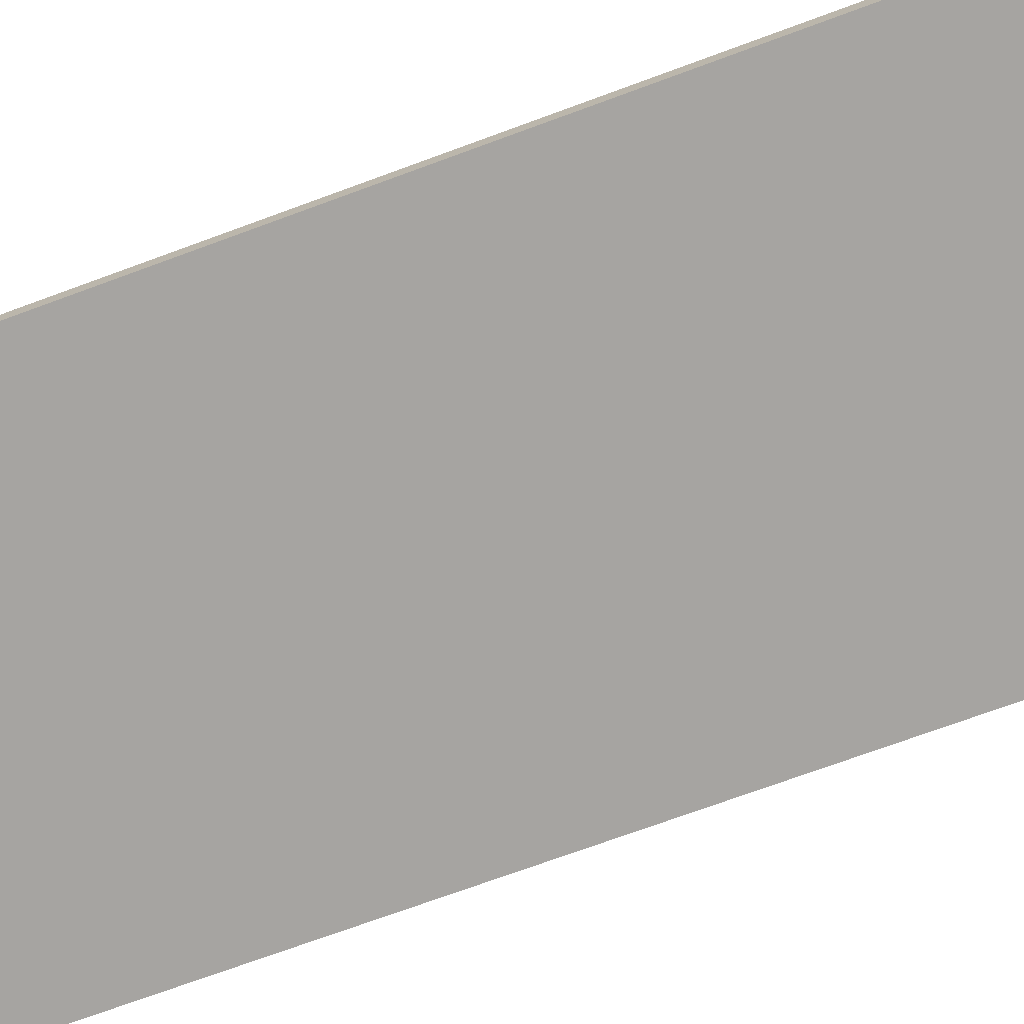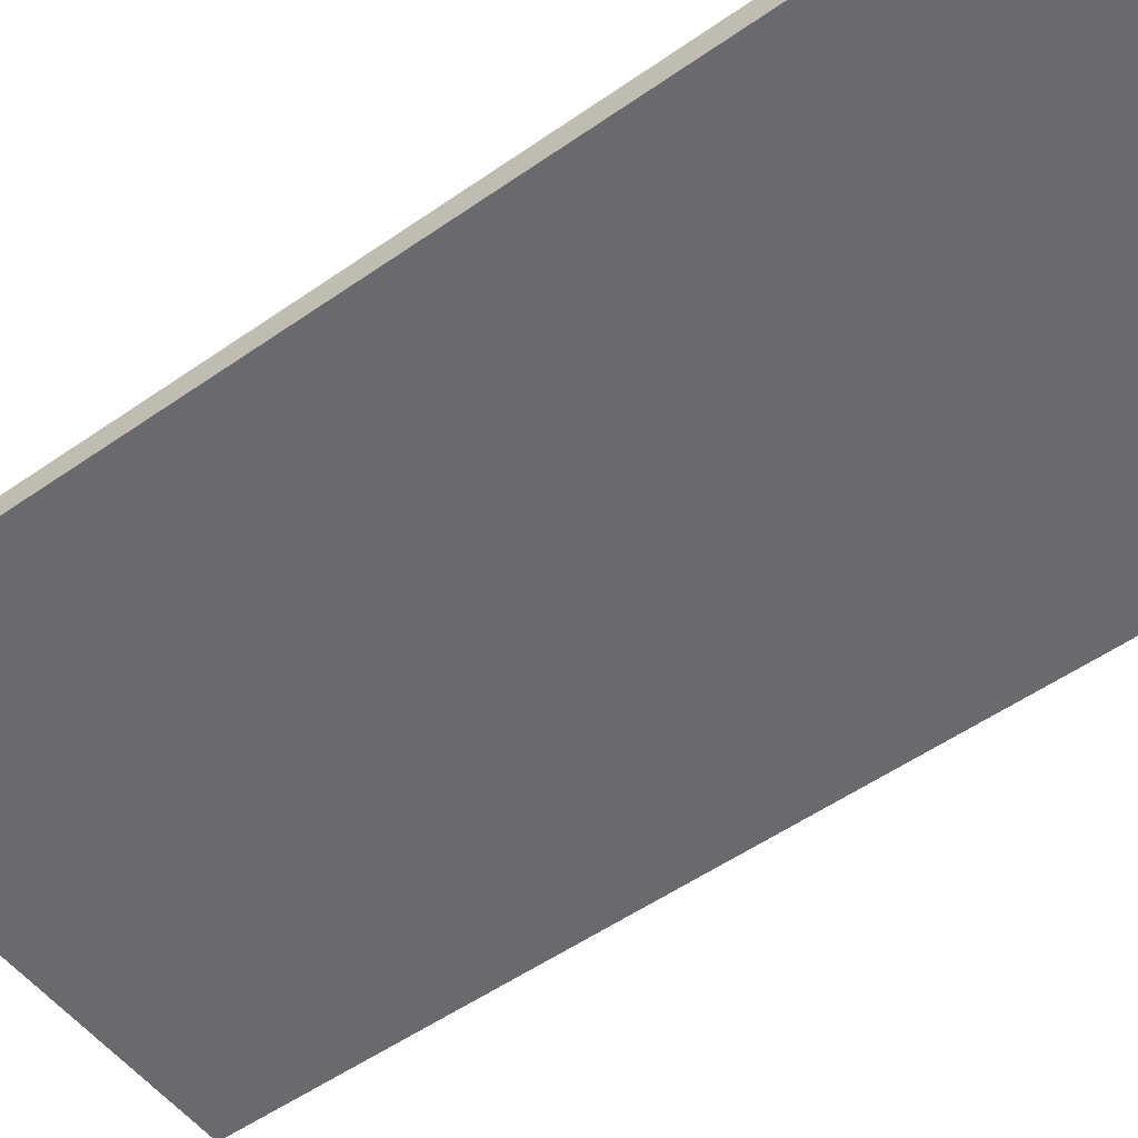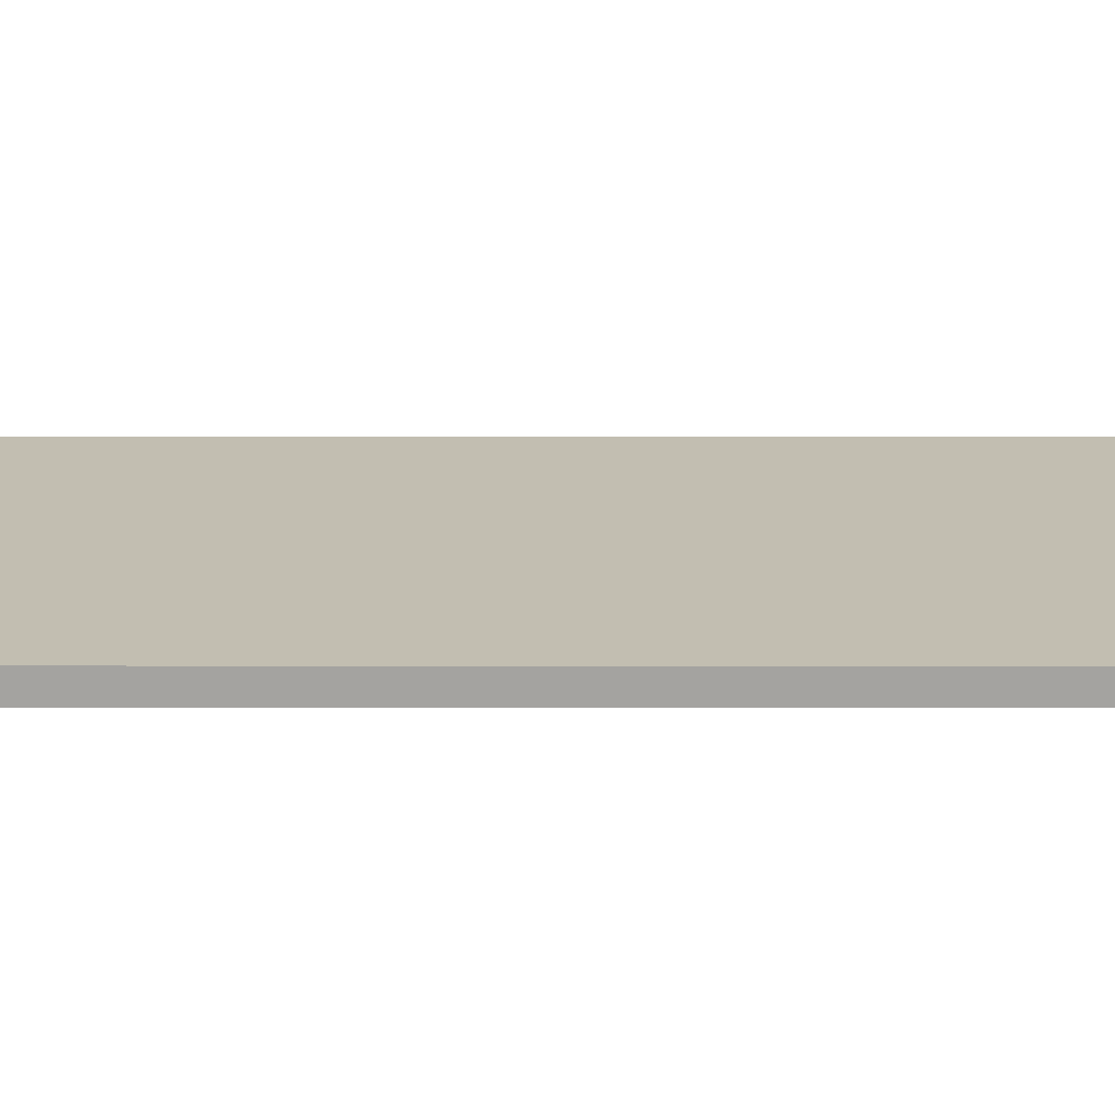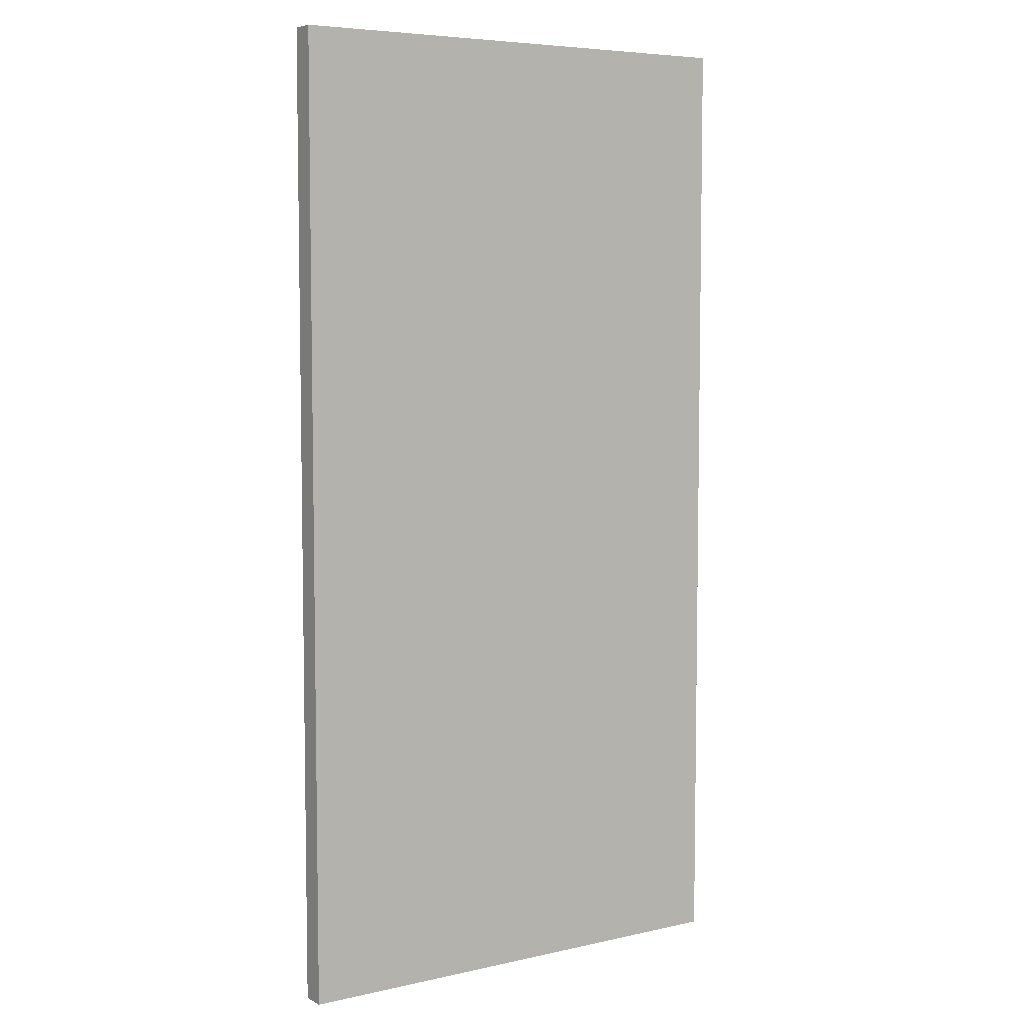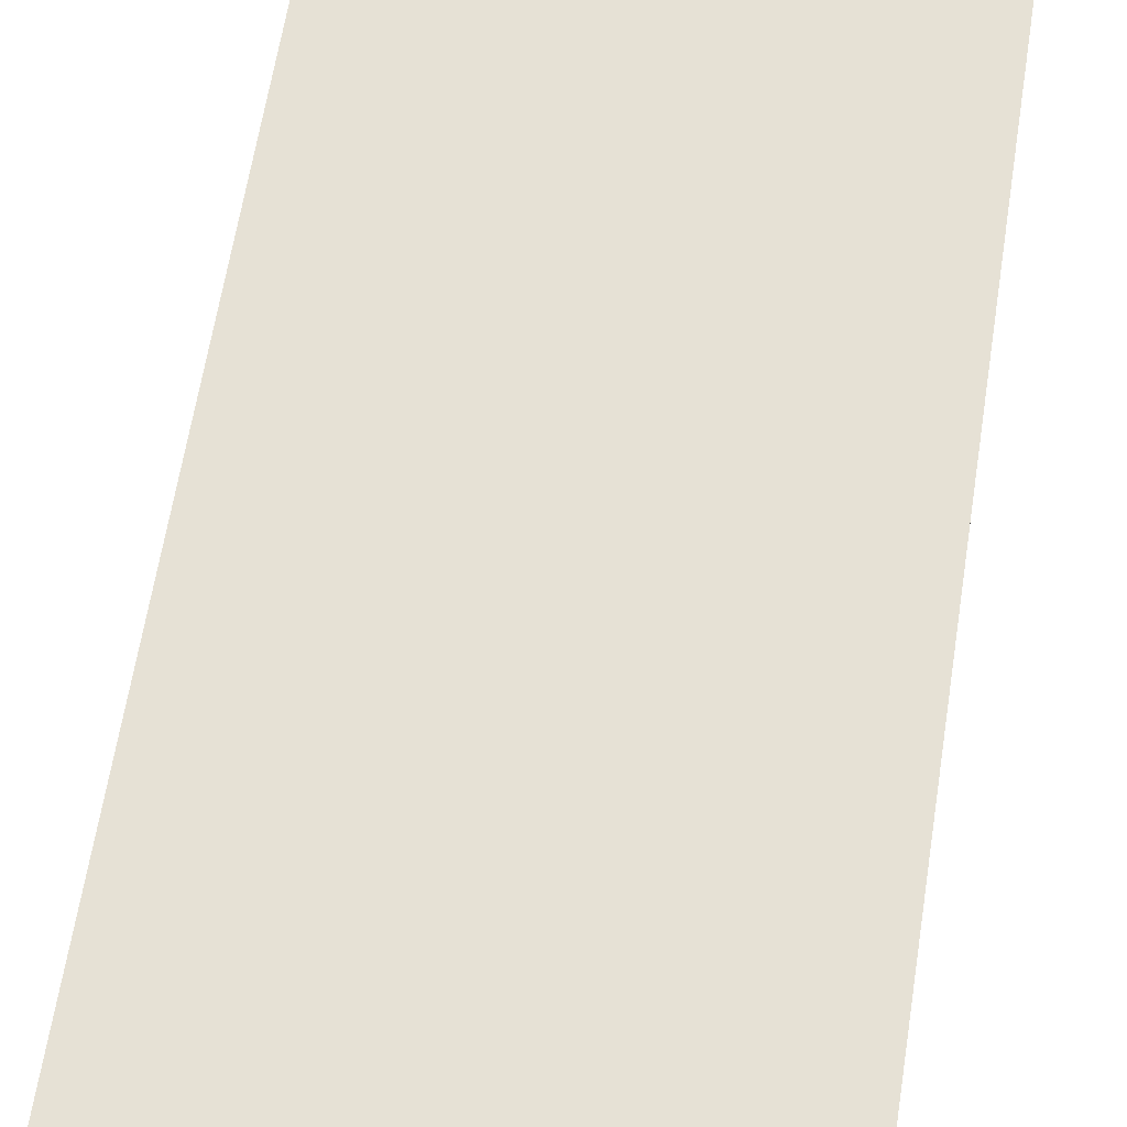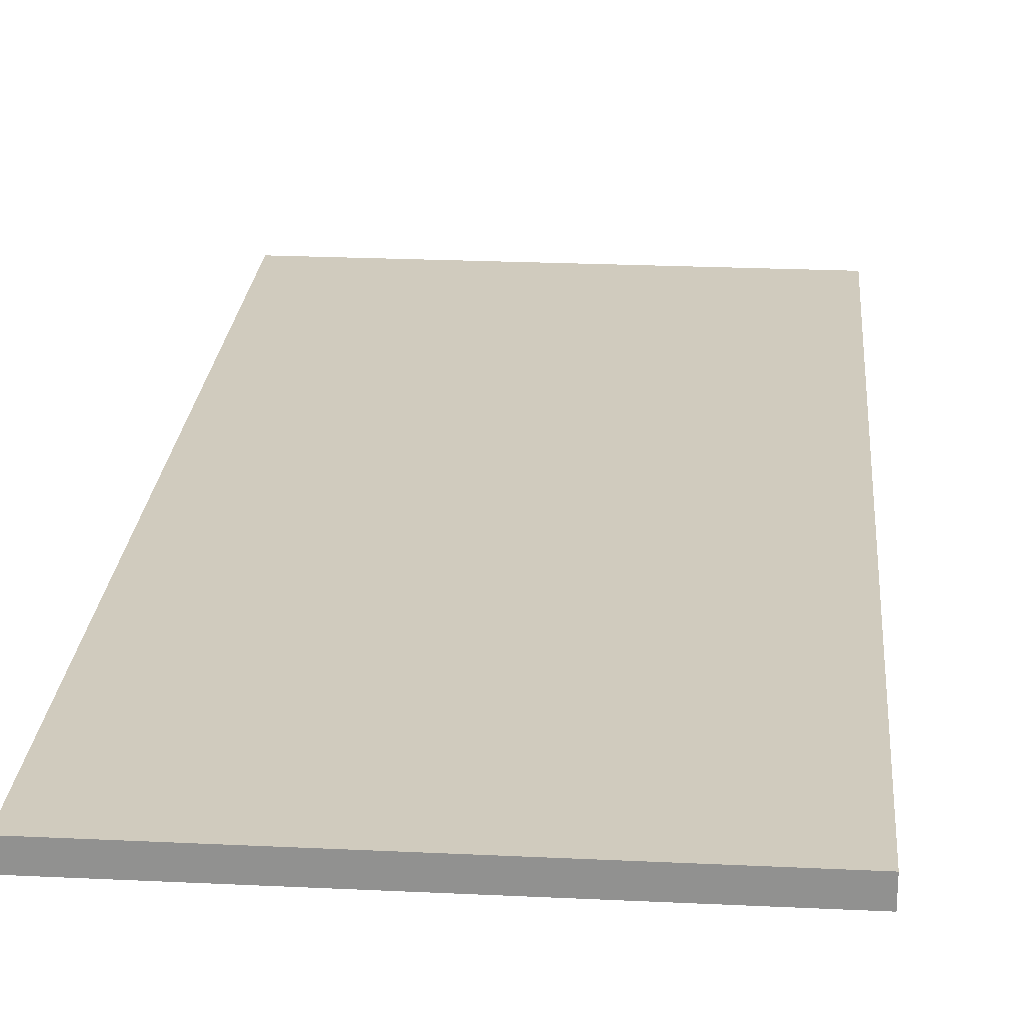
<metadata>
{"format":"obj","ext":"obj","renderer":"f3d","projection":"perspective","resolution":1024,"background":"white","views":[{"elev":-73.5,"azim":110.1,"up":"+Y"},{"elev":-53.0,"azim":-53.1,"up":"+Y"},{"elev":17.1,"azim":90.1,"up":"+Y"},{"elev":6.2,"azim":-33.7,"up":"+Z"},{"elev":64.8,"azim":-170.9,"up":"+Y"},{"elev":23.4,"azim":-175.4,"up":"+Y"}]}
</metadata>
<code>
o thin_box
v -1 -0.05 2
v -1 0.05 2
v -1 -0.05 -2
v -1 0.05 -2
v 1 -0.05 2
v 1 0.05 2
v 1 -0.05 -2
v 1 0.05 -2
v -1 -0.05 0
v -1 0 2
v -1 0.05 0
v -1 0 -2
v 0 -0.05 -2
v 0 0.05 -2
v 1 0 -2
v 1 -0.05 0
v 1 0.05 0
v 1 0 2
v 0 -0.05 2
v 0 0.05 2
v -1 0 0
v 0 0 -2
v 1 0 0
v 0 0 2
v 0 -0.05 0
v 0 0.05 0
f 2 21 10
f 4 22 12
f 8 23 15
f 6 24 18
f 7 25 13
f 4 26 14
f 2 11 21
f 4 14 22
f 8 17 23
f 6 20 24
f 7 16 25
f 4 11 26
f 26 20 6
f 26 11 20
f 11 2 20
f 25 19 1
f 25 16 19
f 16 5 19
f 24 10 1
f 24 20 10
f 20 2 10
f 23 18 5
f 23 17 18
f 17 6 18
f 22 15 7
f 22 14 15
f 14 8 15
f 21 12 3
f 21 11 12
f 11 4 12
f 14 17 8
f 14 26 17
f 26 6 17
f 13 9 3
f 13 25 9
f 25 1 9
f 18 19 5
f 18 24 19
f 24 1 19
f 15 16 7
f 15 23 16
f 23 5 16
f 12 13 3
f 12 22 13
f 22 7 13
f 10 9 1
f 10 21 9
f 21 3 9

</code>
